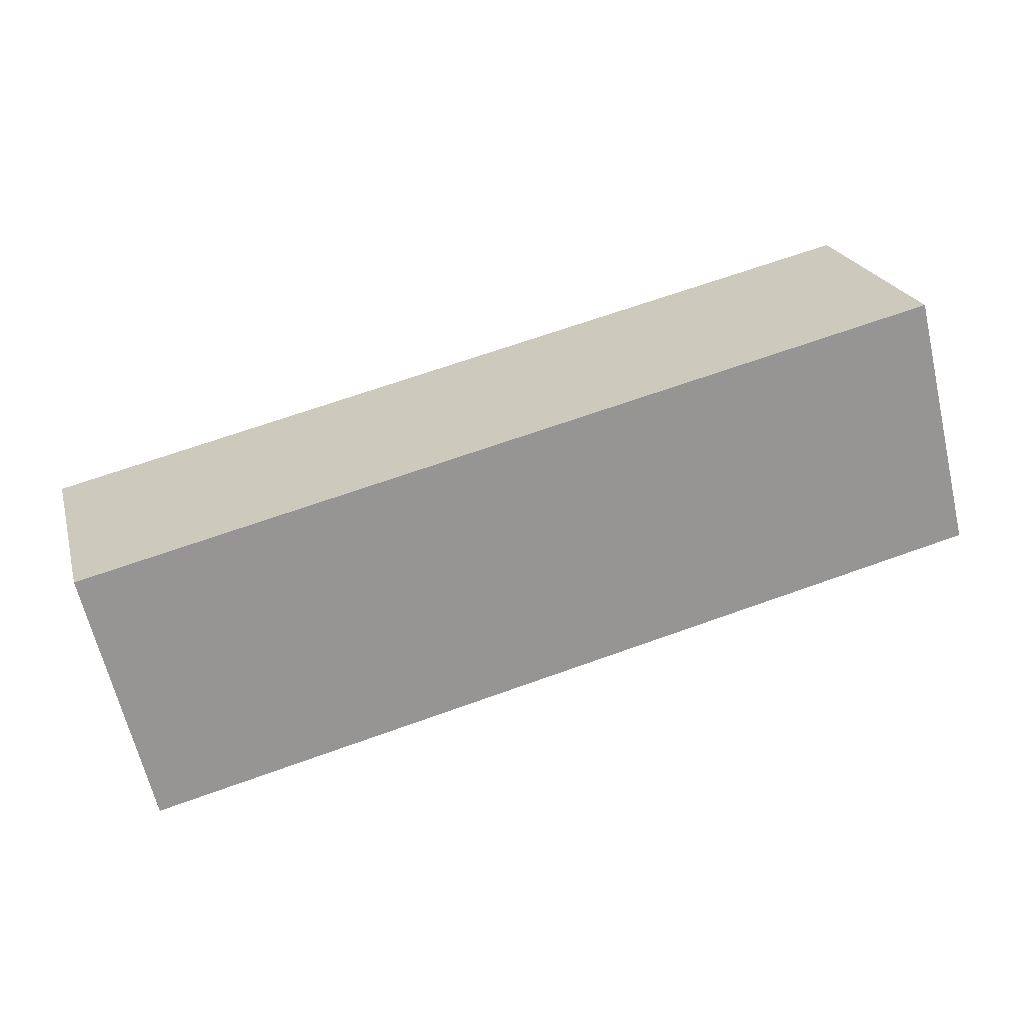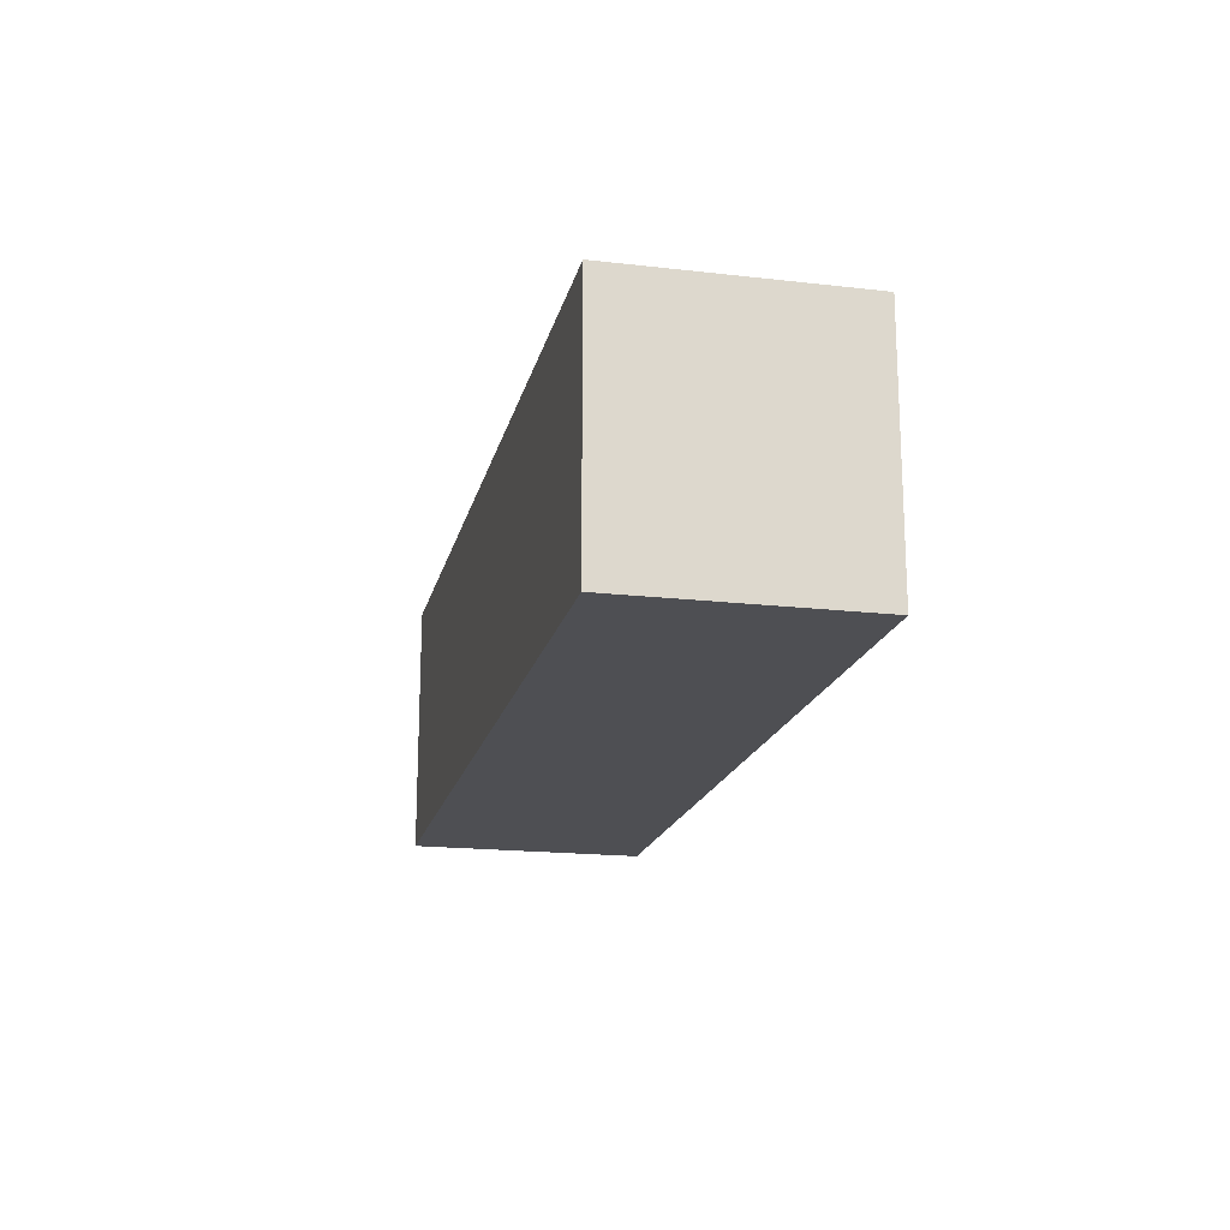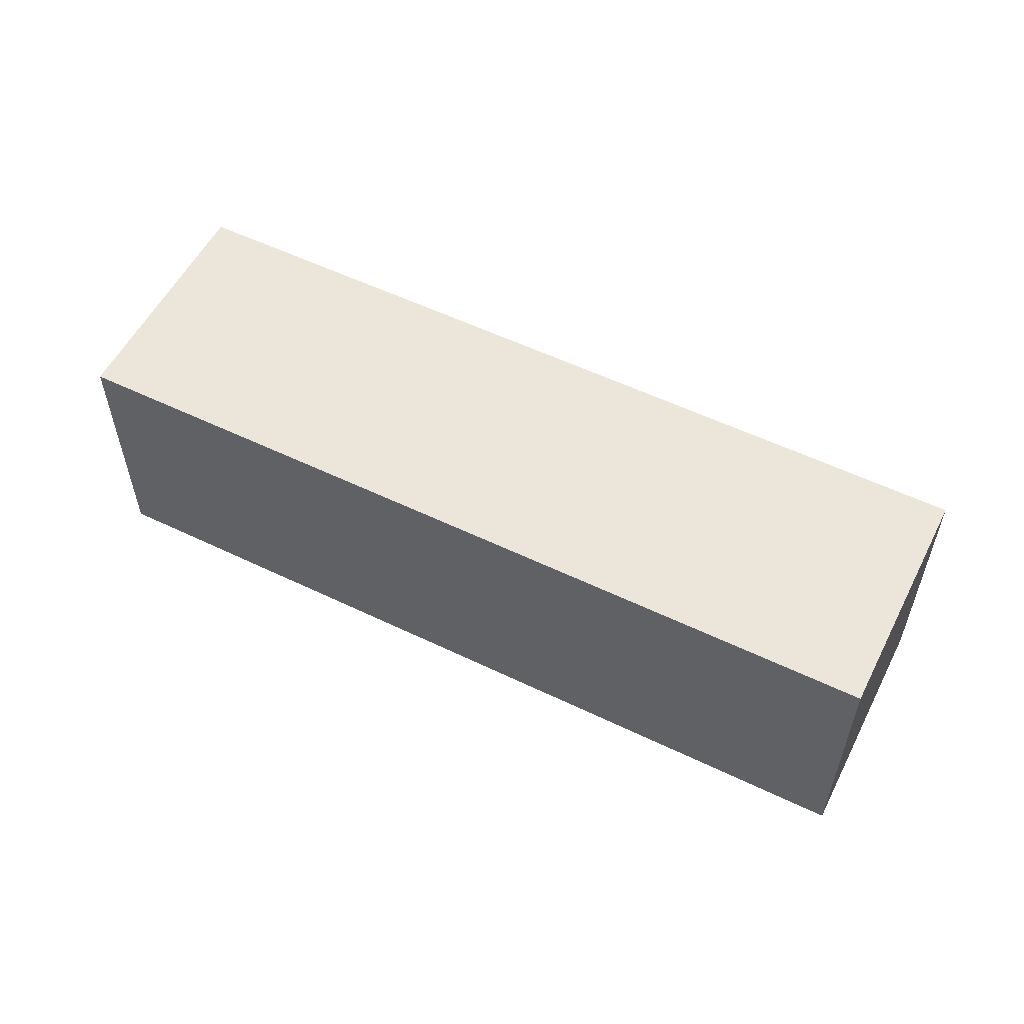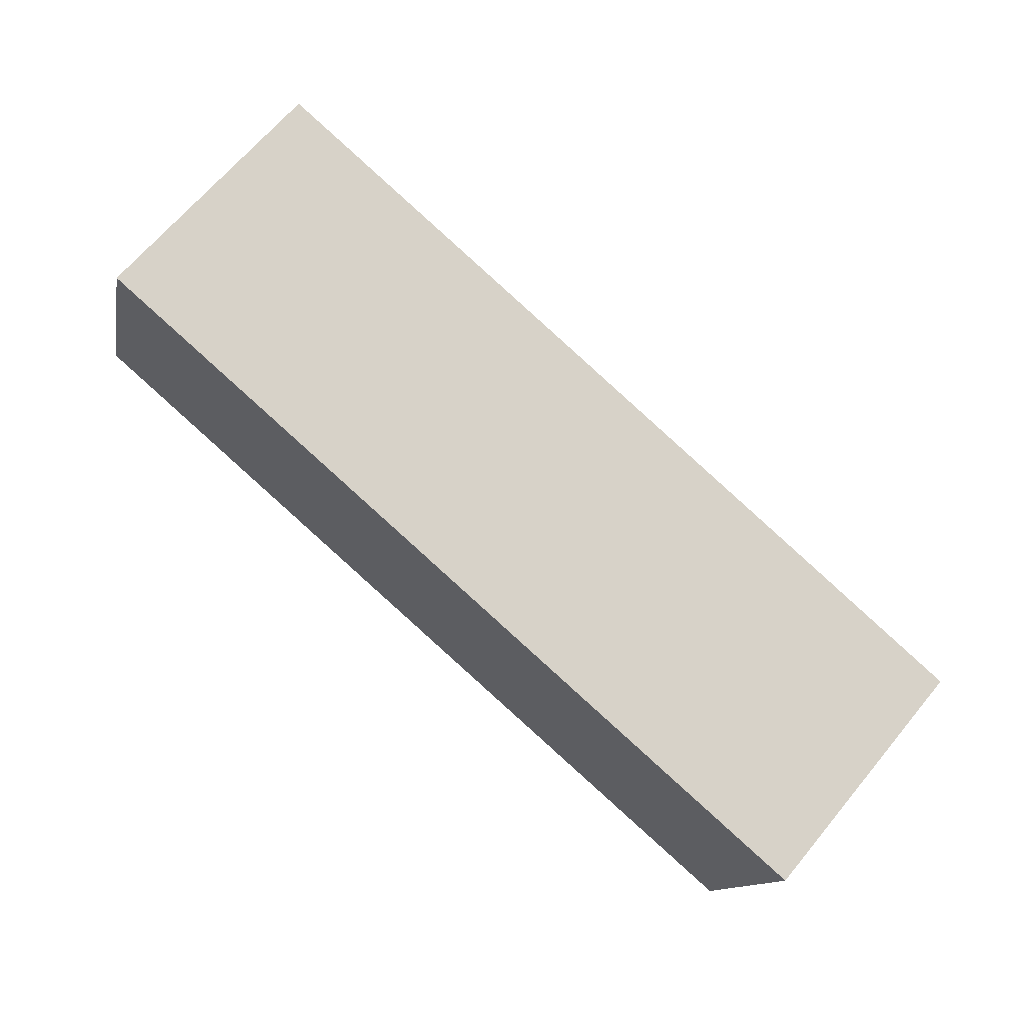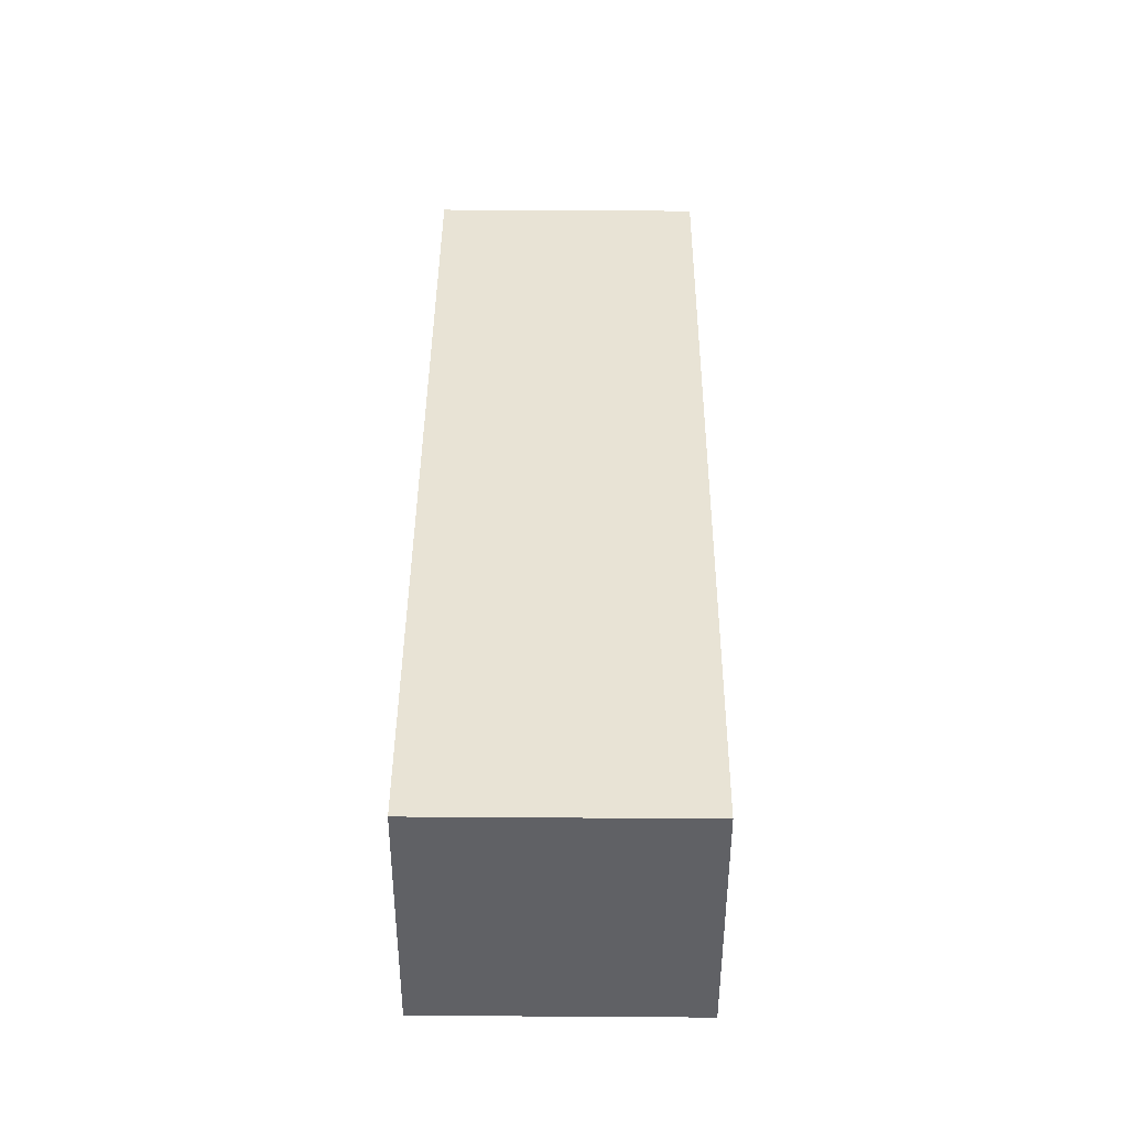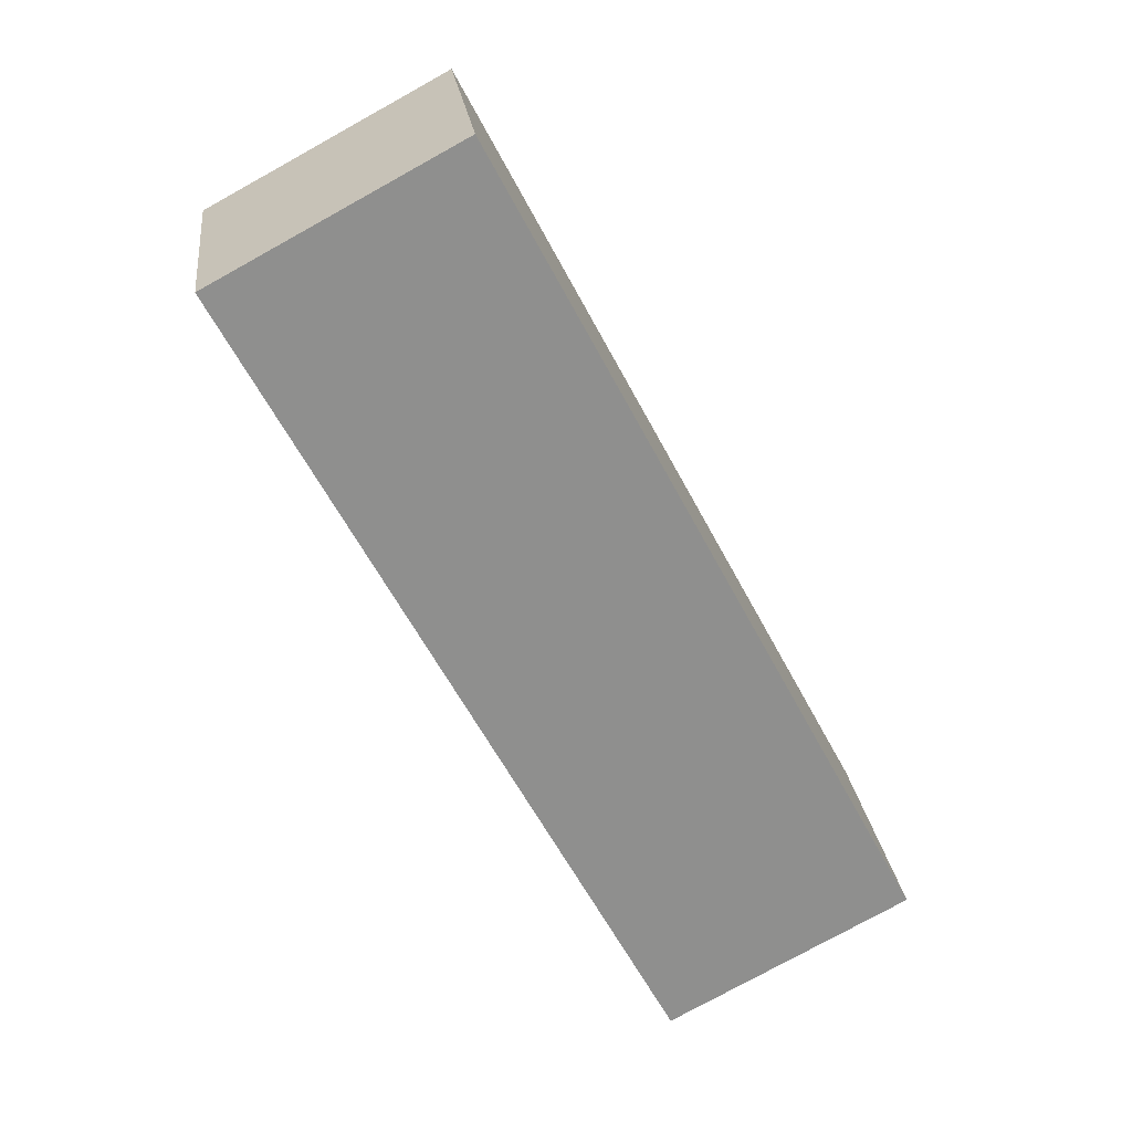
<metadata>
{"format":"obj","ext":"obj","renderer":"f3d","projection":"perspective","resolution":1024,"background":"white","views":[{"elev":-64.2,"azim":-166.8,"up":"+Z"},{"elev":-18.2,"azim":-87.6,"up":"+Y"},{"elev":55.7,"azim":-138.1,"up":"+Y"},{"elev":66.8,"azim":39.7,"up":"+Z"},{"elev":56.0,"azim":-89.6,"up":"+Z"},{"elev":-78.1,"azim":118.9,"up":"+Z"}]}
</metadata>
<code>
v  0 1.761 1.078e-16
v  6.073 1.761 0.067
v  5.645 1.761 -1.521
v  0.427 1.761 1.588
v  5.645 9.313e-17 -1.521
v  0 0 0
v  0.427 -9.724e-17 1.588
v  6.073 -4.103e-18 0.067
g defaultobject
f 1 2 3
f 2 1 4
f 5 1 3
f 1 5 6
f 6 4 1
f 4 6 7
f 7 2 4
f 2 7 8
f 8 3 2
f 3 8 5
f 5 7 6
f 7 5 8

</code>
